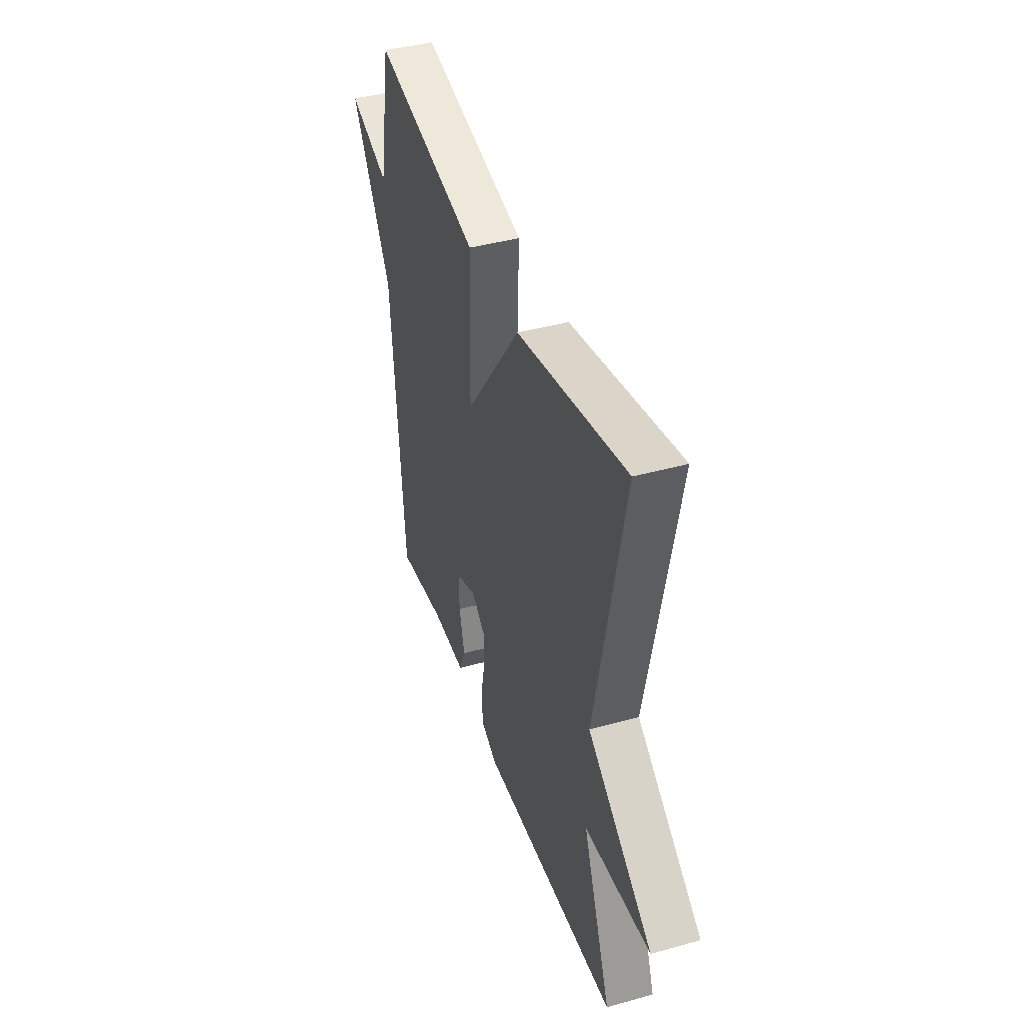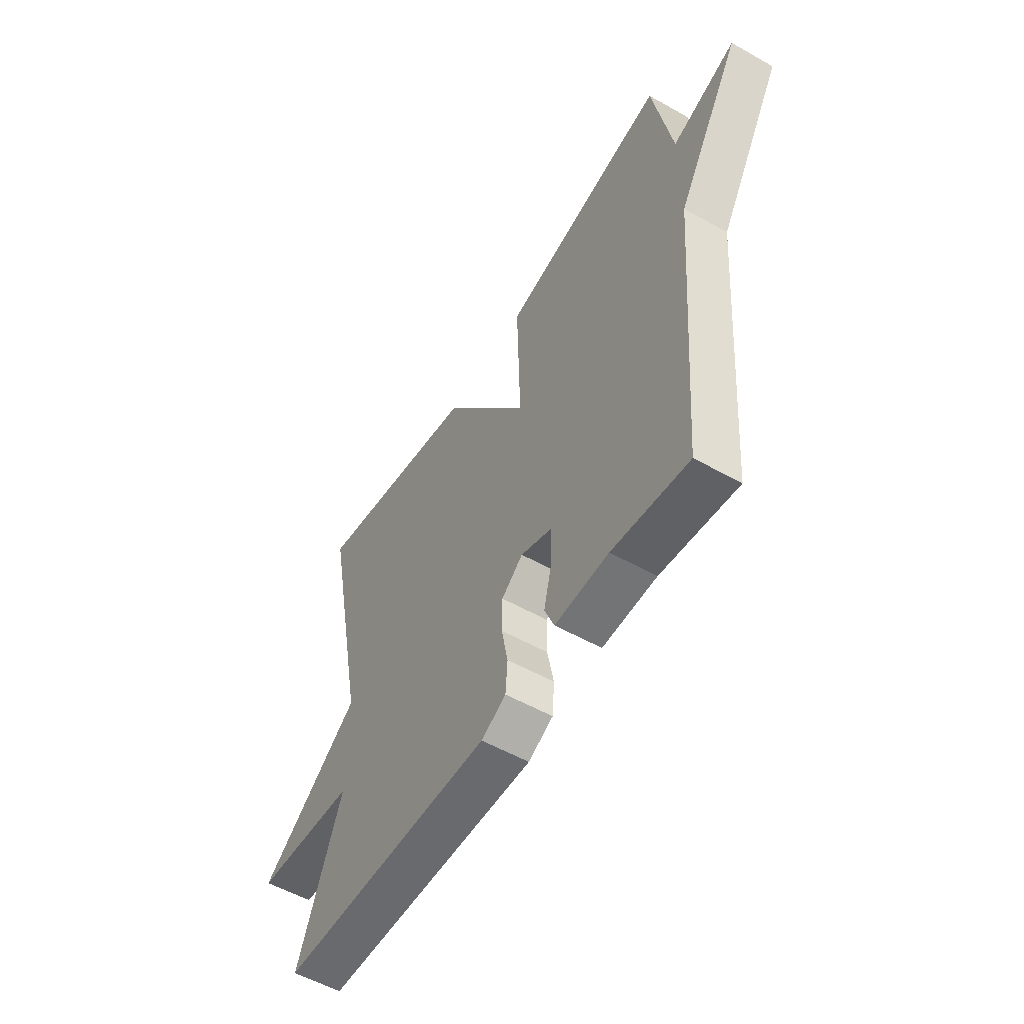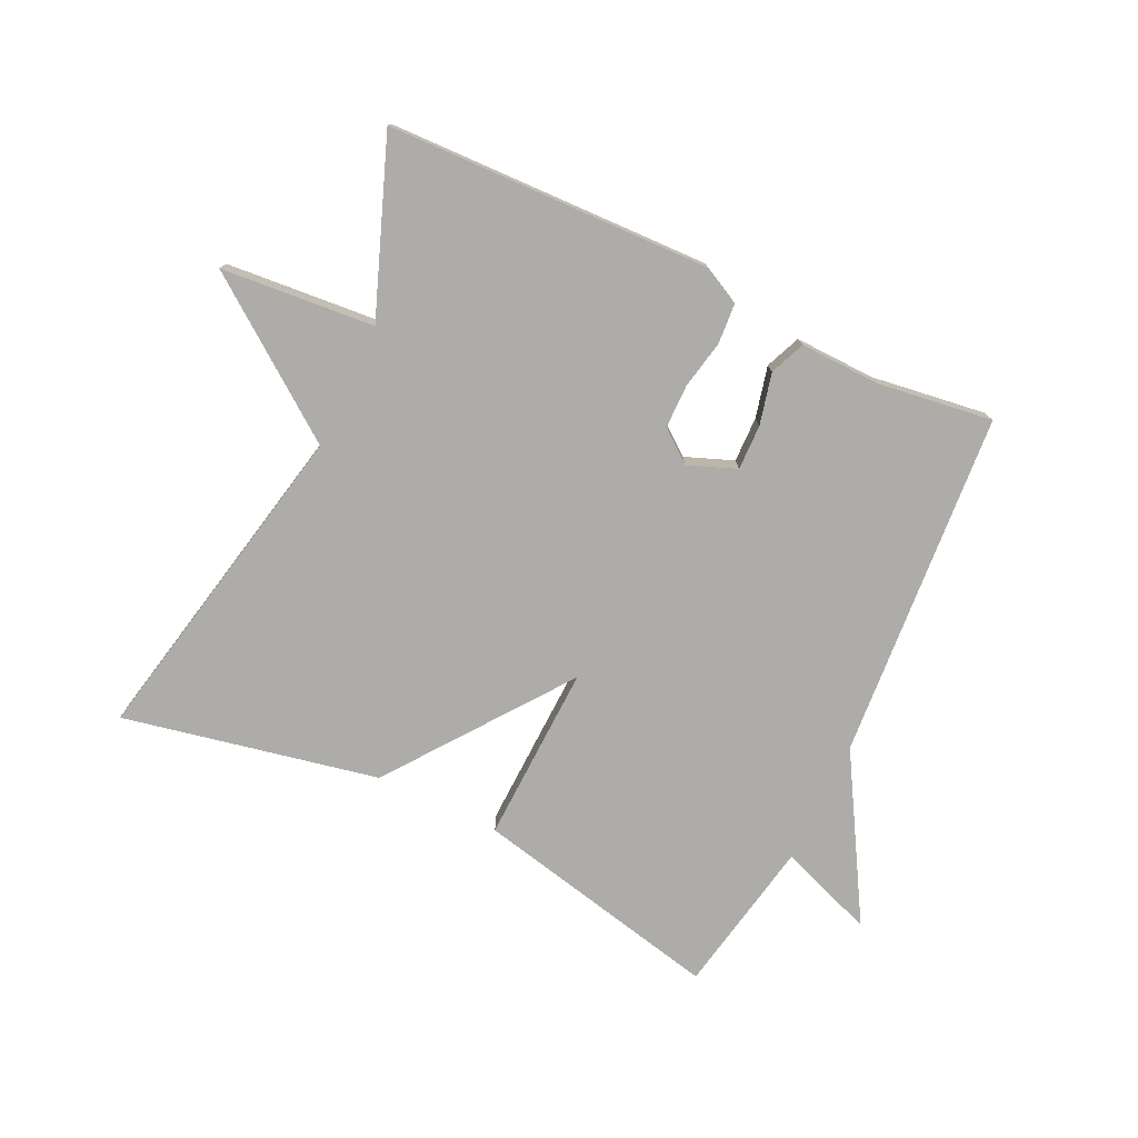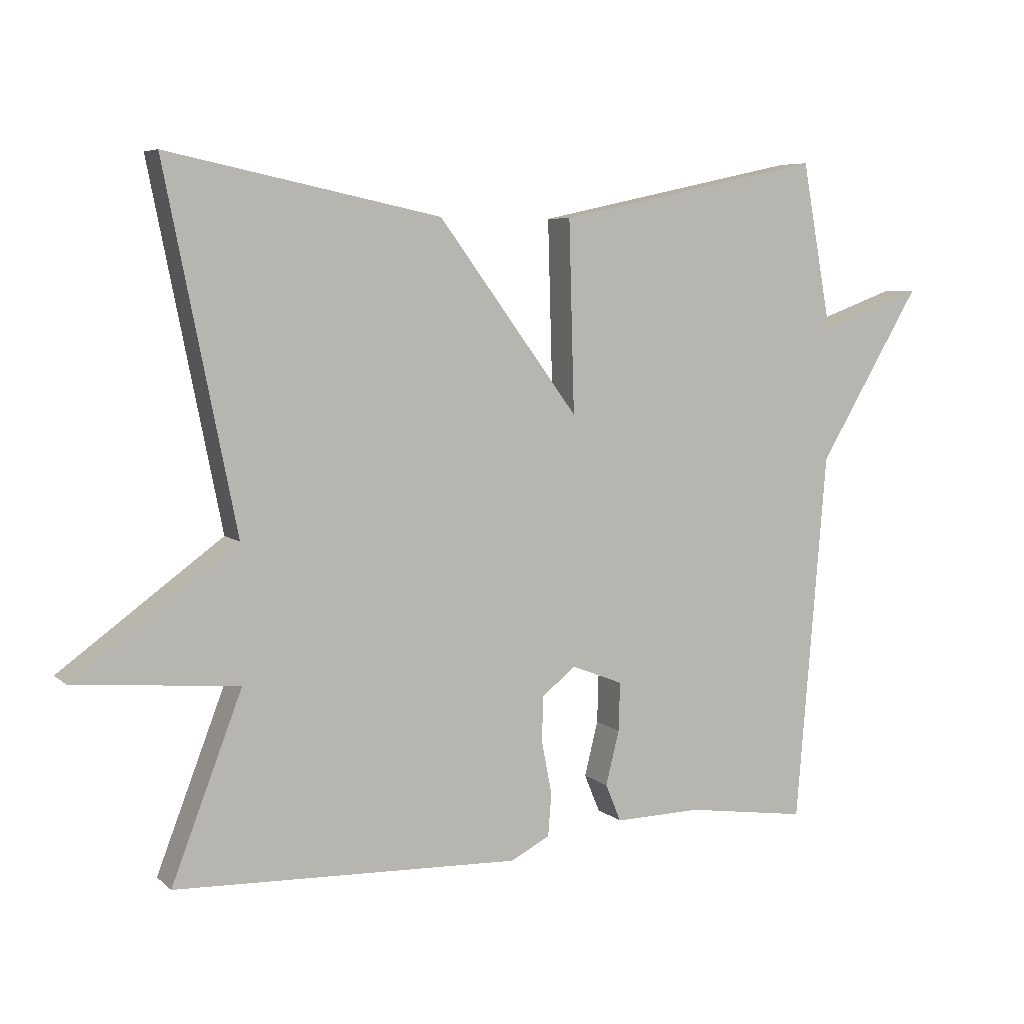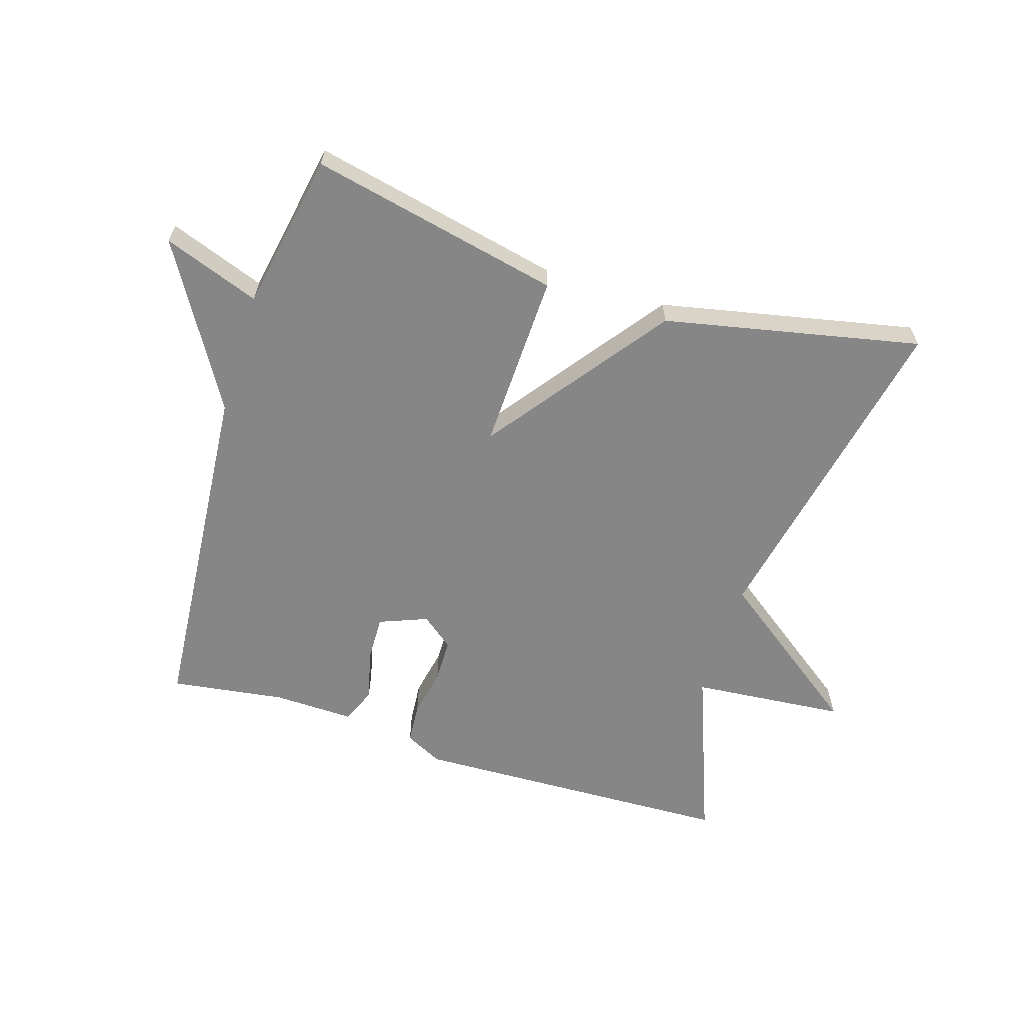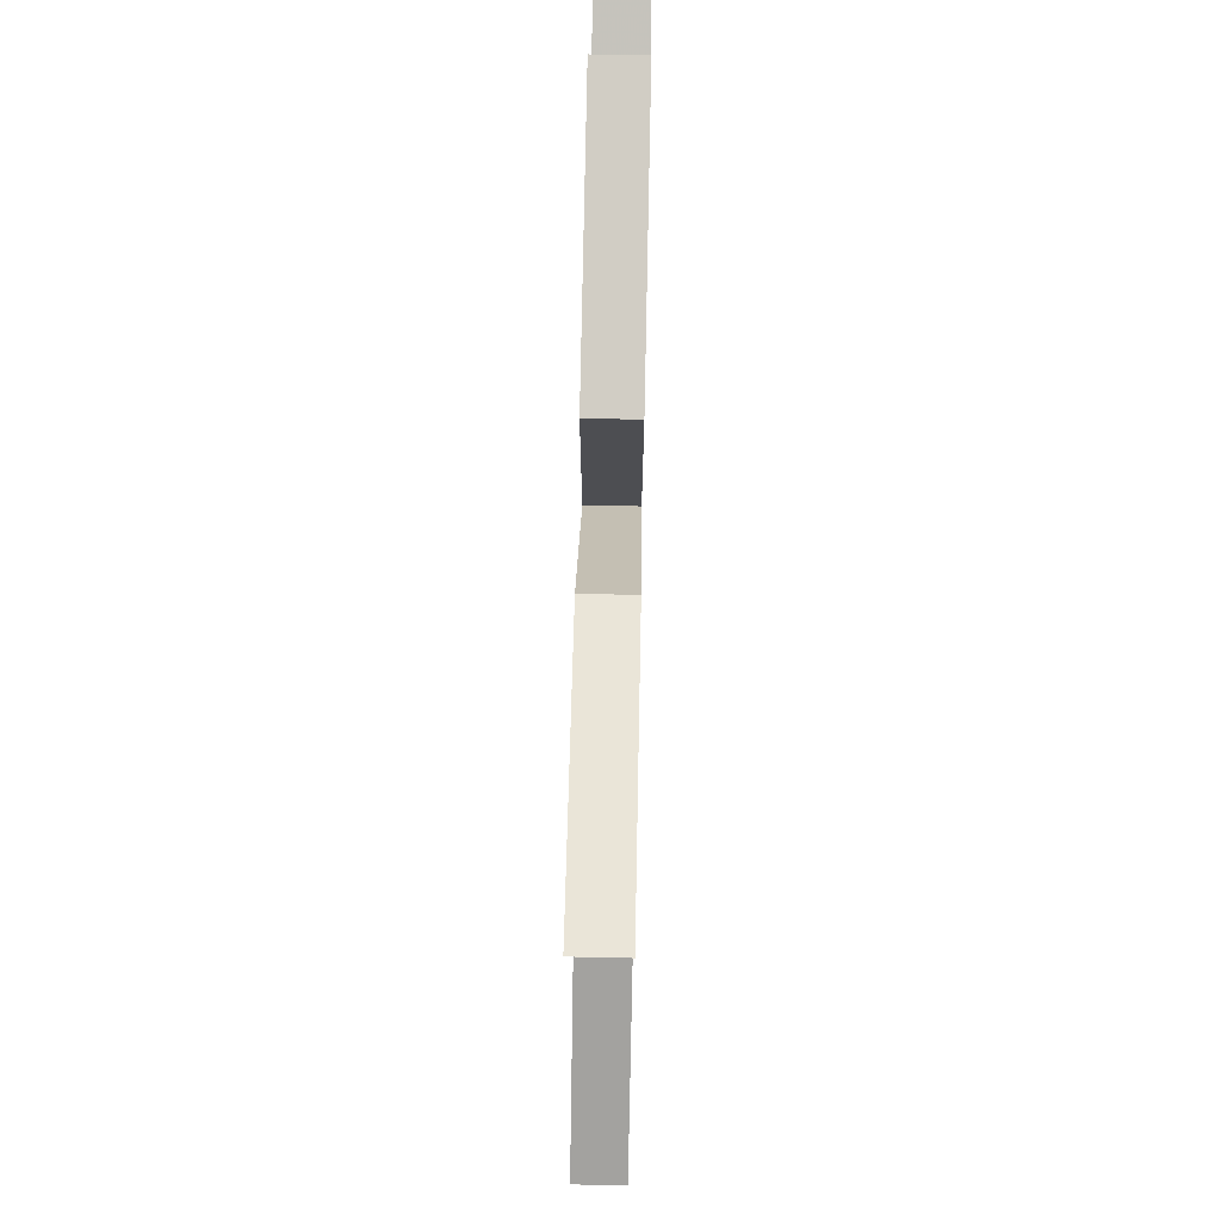
<metadata>
{"format":"obj","ext":"obj","renderer":"f3d","projection":"perspective","resolution":1024,"background":"white","views":[{"elev":41.6,"azim":71.4,"up":"+Z"},{"elev":-54.9,"azim":-120.8,"up":"+Z"},{"elev":-76.6,"azim":154.3,"up":"+Y"},{"elev":6.4,"azim":155.1,"up":"+Z"},{"elev":-62.2,"azim":-17.5,"up":"+Y"},{"elev":71.3,"azim":91.2,"up":"+Z"}]}
</metadata>
<code>
v -0.5 0.07 0.5
v -0.104 0.07 0.415
v -0.112 0.07 0.133
v 0.096 0.07 0.415
v 0.5 0.07 0.5
v 0.395 0.07 -0.026
v 0.638 0.07 -0.204
v 0.395 0.07 -0.226
v 0.5 0.07 -0.5
v -0.013 0.07 -0.518
v -0.072 0.07 -0.488
v -0.077 0.07 -0.424
v -0.062 0.07 -0.347
v -0.063 0.07 -0.278
v -0.114 0.07 -0.238
v -0.19 0.07 -0.268
v -0.188 0.07 -0.34
v -0.168 0.07 -0.421
v -0.191 0.07 -0.477
v -0.319 0.07 -0.474
v -0.5 0.07 -0.5
v -0.545 0.07 0.052
v -0.697 0.07 0.307
v -0.545 0.07 0.252
v -0.5 0 0.5
v -0.104 0 0.415
v -0.112 0 0.133
v 0.096 0 0.415
v 0.5 0 0.5
v 0.395 0 -0.026
v 0.638 0 -0.204
v 0.395 0 -0.226
v 0.5 0 -0.5
v -0.013 0 -0.518
v -0.072 0 -0.488
v -0.077 0 -0.424
v -0.062 0 -0.347
v -0.063 0 -0.278
v -0.114 0 -0.238
v -0.19 0 -0.268
v -0.188 0 -0.34
v -0.168 0 -0.421
v -0.191 0 -0.477
v -0.319 0 -0.474
v -0.5 0 -0.5
v -0.545 0 0.052
v -0.697 0 0.307
v -0.545 0 0.252
f 22 23 24
f 1 2 3
f 24 1 3
f 22 24 3
f 21 22 3
f 20 21 3
f 17 18 19 20
f 16 17 20
f 16 20 3 4
f 4 5 6
f 16 4 6
f 15 16 6
f 14 15 6
f 13 14 6
f 11 12 13
f 10 11 13
f 9 10 13
f 8 9 13
f 8 13 6
f 6 7 8
f 48 47 46
f 27 26 25
f 27 25 48
f 27 48 46
f 27 46 45
f 27 45 44
f 44 43 42 41
f 44 41 40
f 28 27 44 40
f 30 29 28
f 30 28 40
f 30 40 39
f 30 39 38
f 30 38 37
f 37 36 35
f 37 35 34
f 37 34 33
f 37 33 32
f 30 37 32
f 32 31 30
f 1 25 26 2
f 2 26 27 3
f 3 27 28 4
f 4 28 29 5
f 5 29 30 6
f 6 30 31 7
f 7 31 32 8
f 8 32 33 9
f 9 33 34 10
f 10 34 35 11
f 11 35 36 12
f 12 36 37 13
f 13 37 38 14
f 14 38 39 15
f 15 39 40 16
f 16 40 41 17
f 17 41 42 18
f 18 42 43 19
f 19 43 44 20
f 20 44 45 21
f 21 45 46 22
f 22 46 47 23
f 23 47 48 24
f 24 48 25 1

</code>
